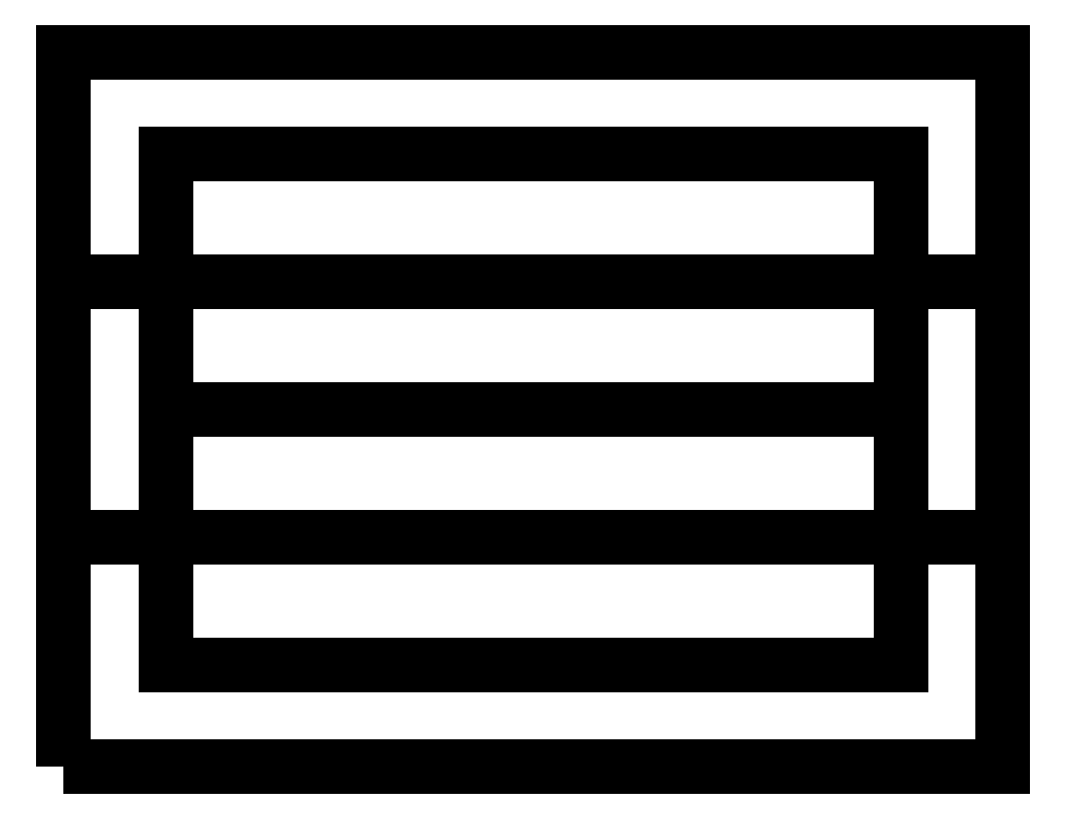
<metadata>
{"format":"dxf","ext":"dxf","renderer":"ezdxf+matplotlib","layout":"modelspace","background":"white","min_lineweight":24,"dpi":150}
</metadata>
<code>
0
SECTION
2
ENTITIES
0
LWPOLYLINE
8
0
90
4
70
1
43
0
10
-17
20
5
10
-17
20
30
10
-53
20
30
10
-53
20
5
0
LWPOLYLINE
8
0
90
4
70
1
43
0
10
-58
20
0
10
-58
20
35
10
-12
20
35
10
-12
20
0
0
LINE
8
0
10
-17
20
5
30
0
11
-17
21
30
31
0
0
LINE
8
0
10
-17
20
17.5
30
0
11
-53
21
17.5
31
0
0
LINE
8
0
10
-17
20
17.5
30
0
11
-17
21
5
31
0
0
LINE
8
0
10
-17
20
17.5
30
0
11
-17
21
11.25
31
0
0
LINE
8
0
10
-17
20
30
30
0
11
-17
21
17.5
31
0
0
LINE
8
0
10
-17
20
23.75
30
0
11
-53
21
23.75
31
0
0
LINE
8
0
10
-17
20
11.25
30
0
11
-53
21
11.25
31
0
0
LINE
8
0
10
-53
20
11.25
30
0
11
-58
21
11.25
31
0
0
LINE
8
0
10
-58
20
11.25
30
0
11
-58
21
23.75
31
0
0
LINE
8
0
10
-58
20
23.75
30
0
11
-53
21
23.75
31
0
0
LINE
8
0
10
-53
20
23.75
30
0
11
-53
21
11.25
31
0
0
LINE
8
0
10
-17
20
11.25
30
0
11
-12
21
11.25
31
0
0
LINE
8
0
10
-12
20
11.25
30
0
11
-12
21
23.75
31
0
0
LINE
8
0
10
-12
20
23.75
30
0
11
-17
21
23.75
31
0
0
LINE
8
0
10
-17
20
23.75
30
0
11
-17
21
11.25
31
0
0
ENDSEC
0
EOF

</code>
